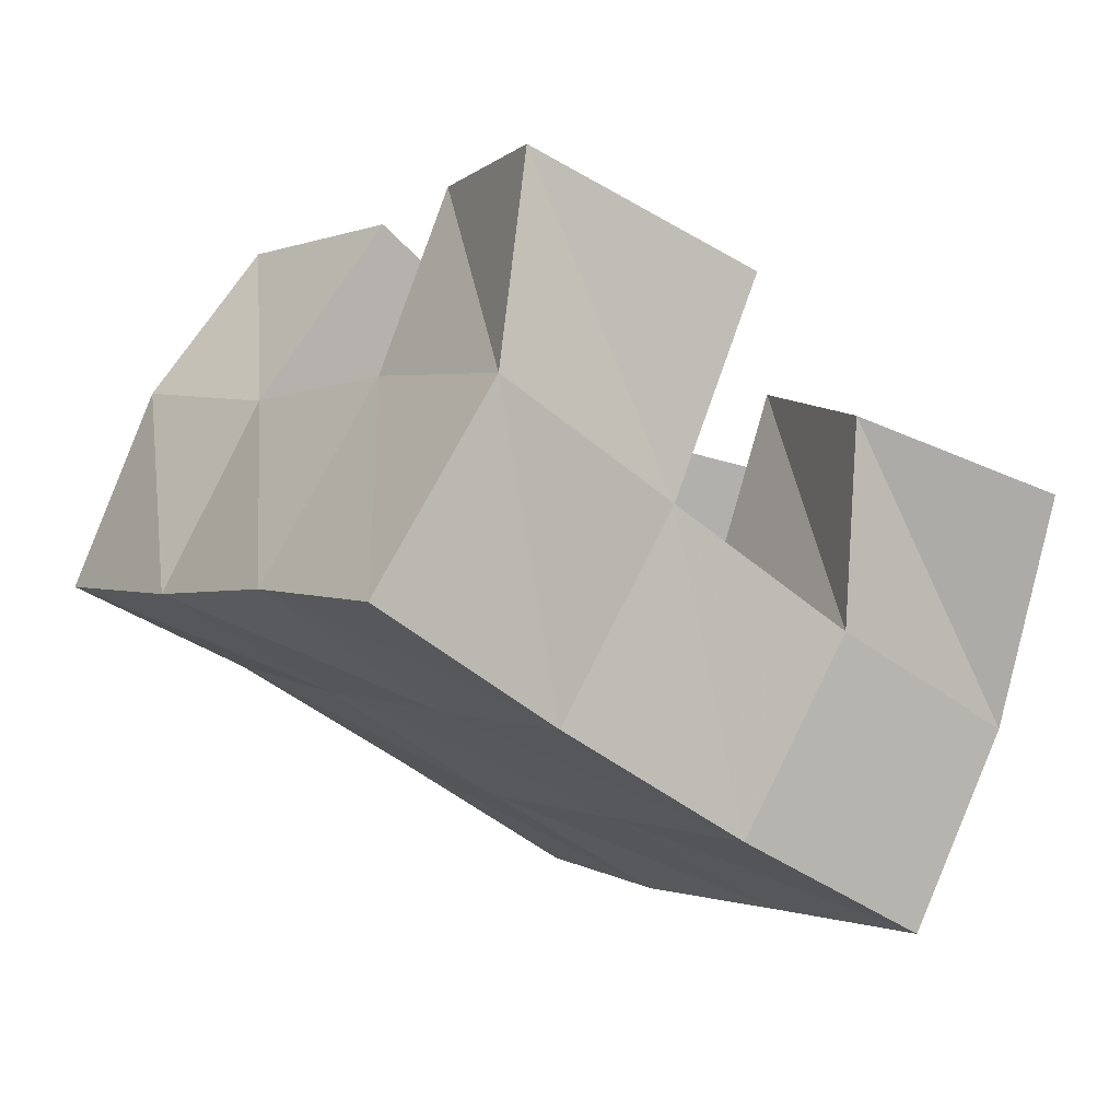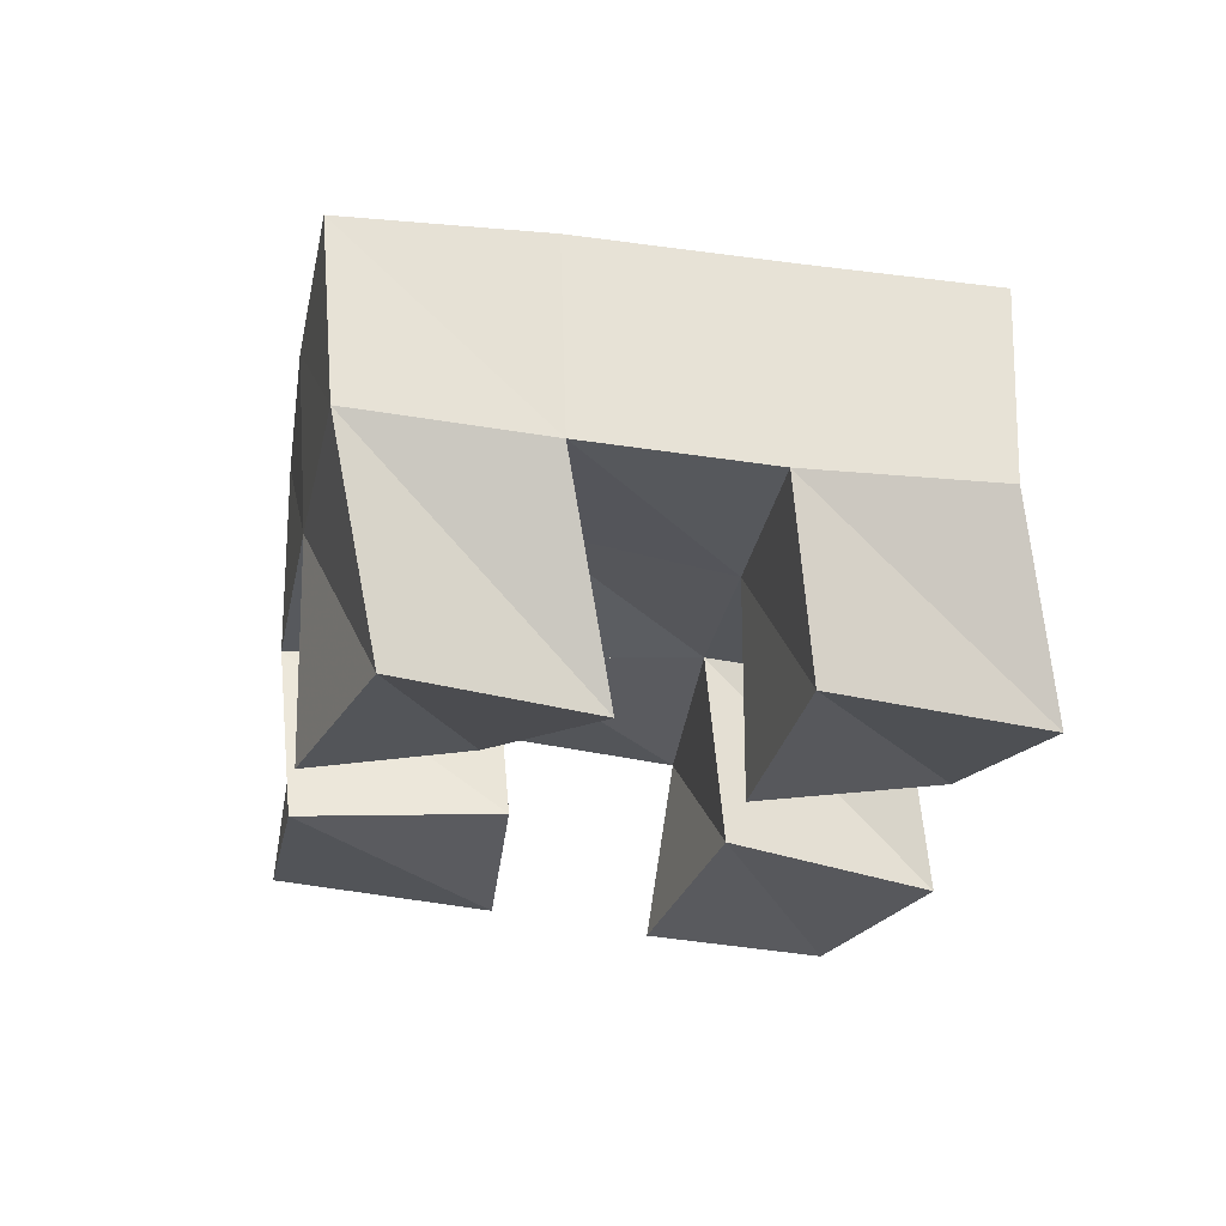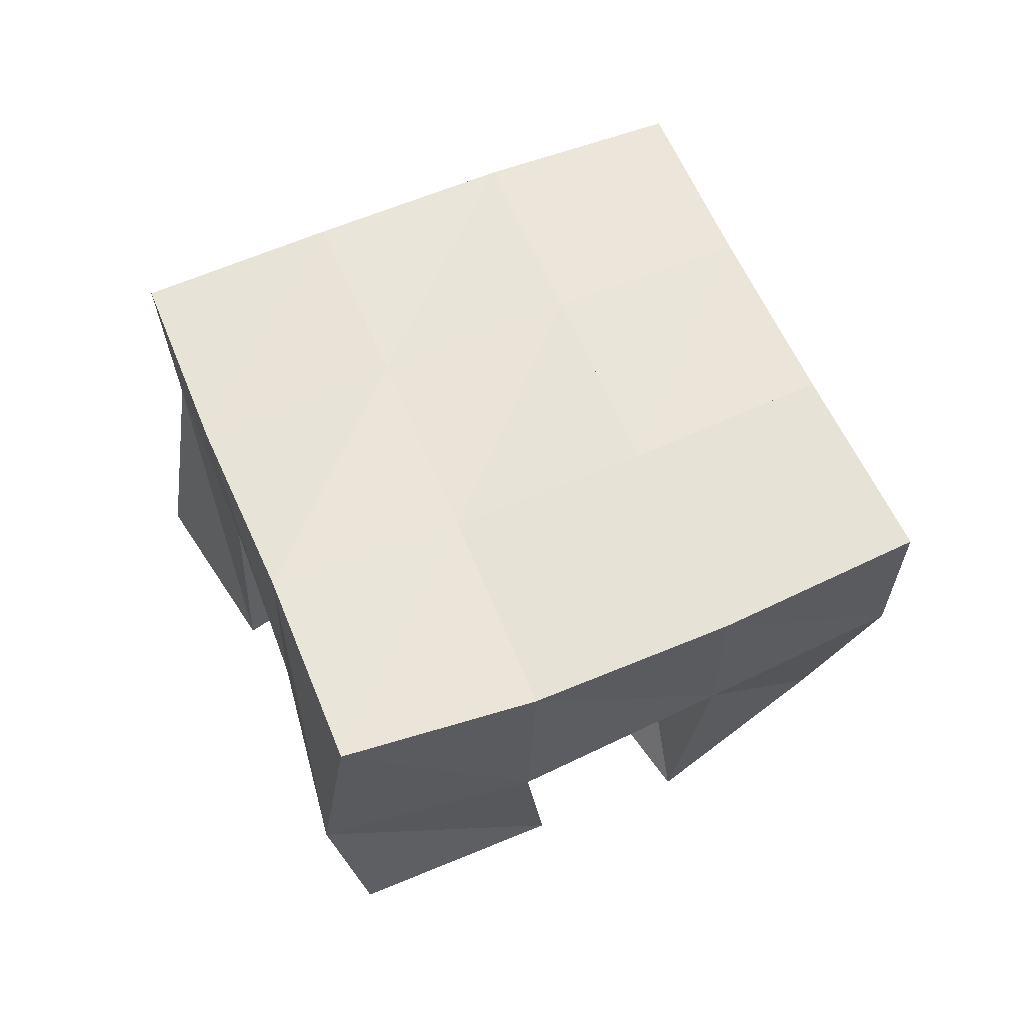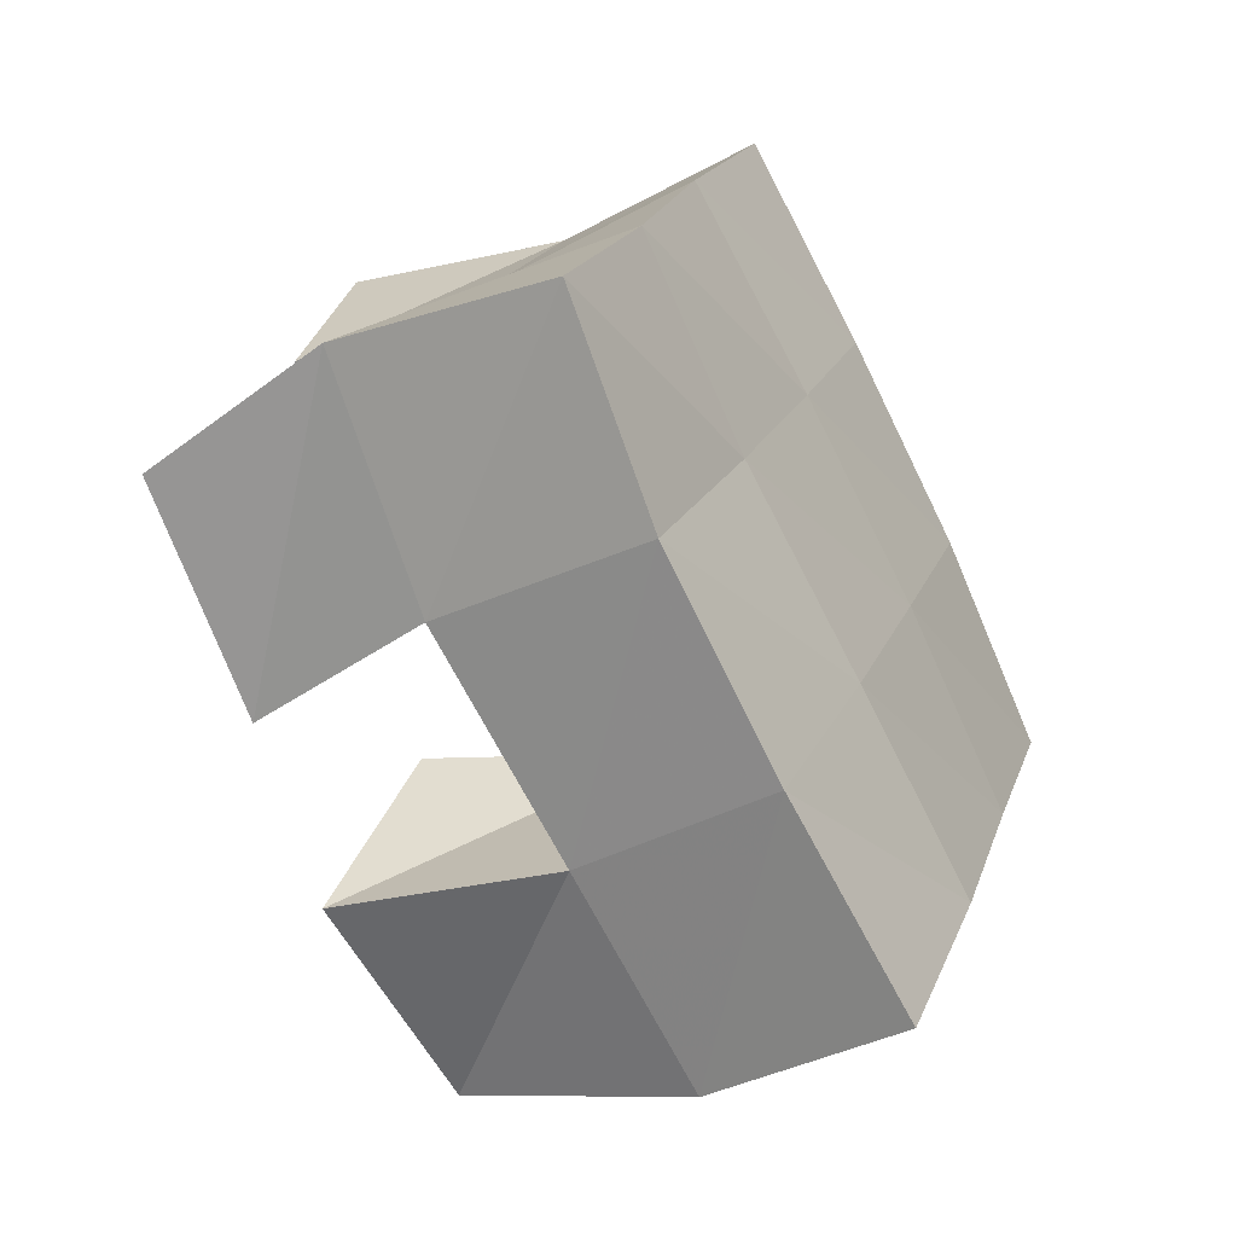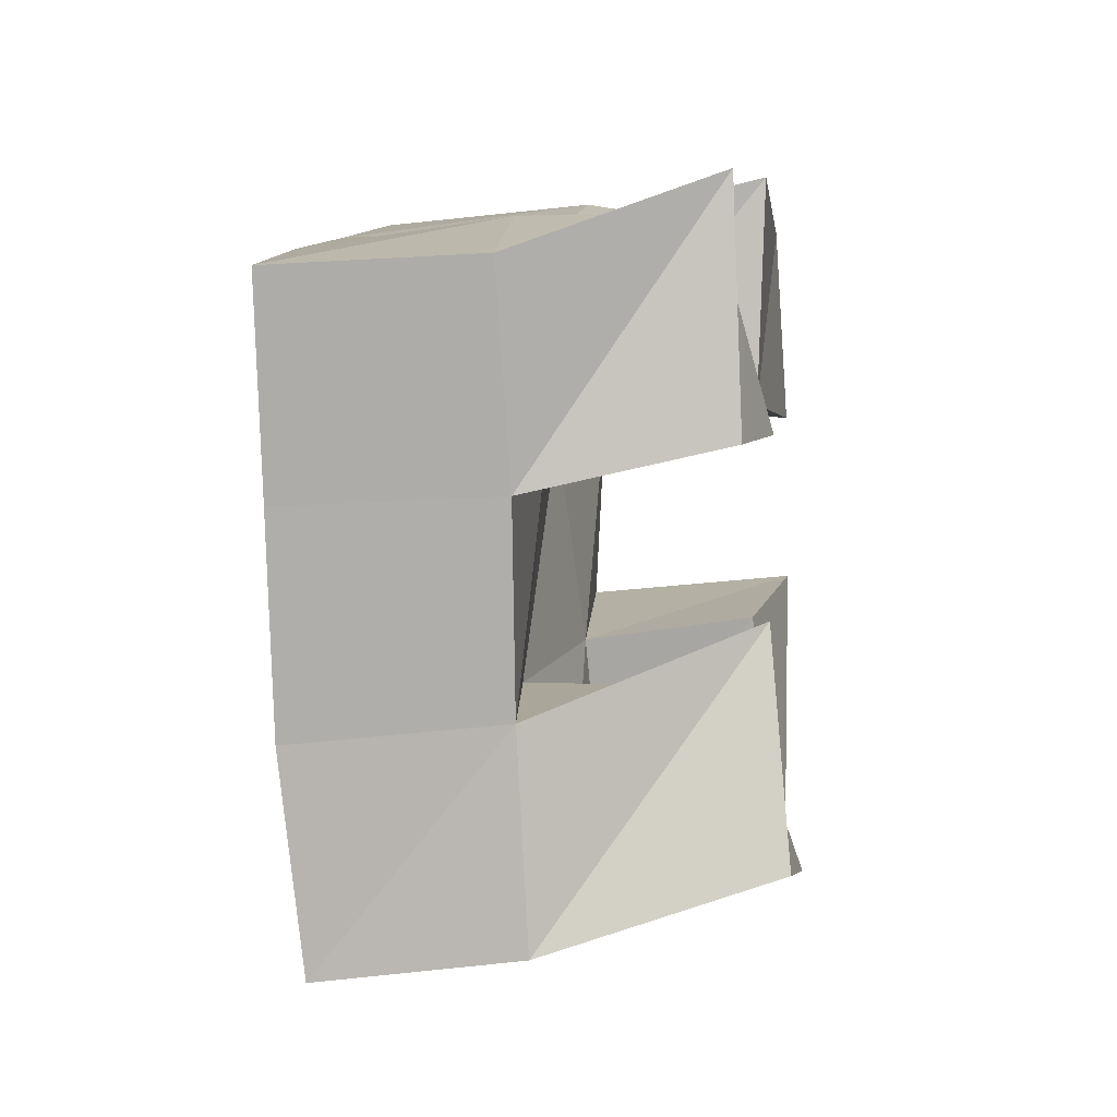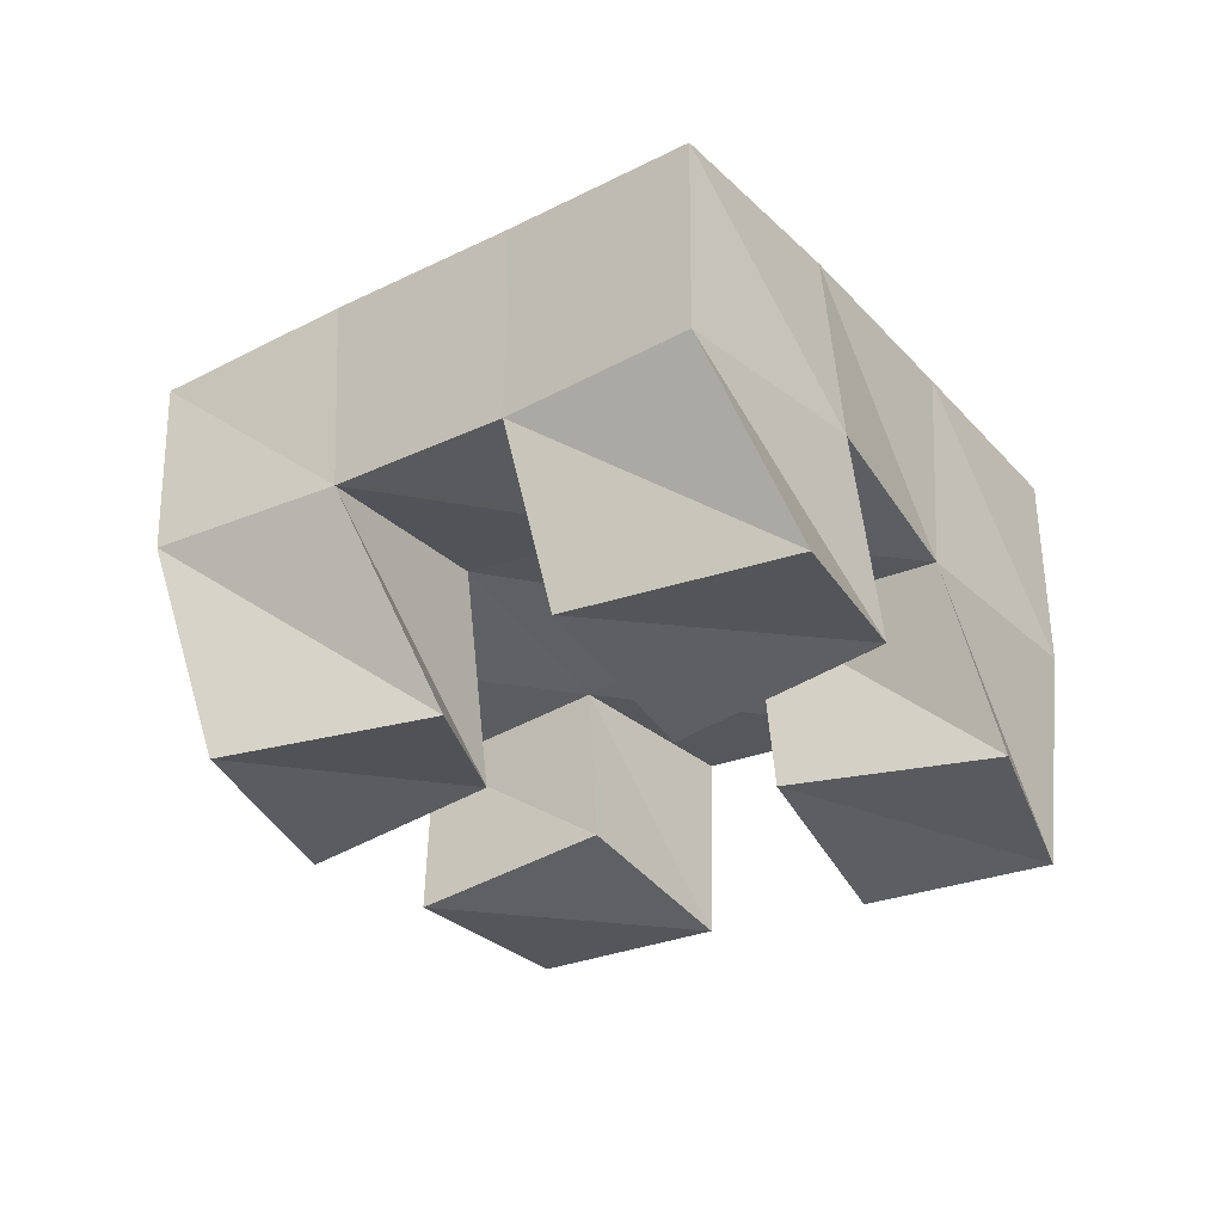
<metadata>
{"format":"obj","ext":"obj","renderer":"f3d","projection":"perspective","resolution":1024,"background":"white","views":[{"elev":76.1,"azim":-154.7,"up":"+Z"},{"elev":-27.0,"azim":-132.7,"up":"+Y"},{"elev":59.8,"azim":123.0,"up":"+Y"},{"elev":-40.3,"azim":121.1,"up":"+Z"},{"elev":-24.1,"azim":-81.8,"up":"+Z"},{"elev":-33.4,"azim":-88.1,"up":"+Y"}]}
</metadata>
<code>
v 3.367 0.1094 -0.5023
v 3.372 0.1537 -0.4951
v 3.333 0.1028 -0.4603
v 3.34 0.1528 -0.4591
v 3.323 0.1051 -0.5299
v 3.33 0.1498 -0.5295
v 3.296 0.1097 -0.4868
v 3.299 0.1502 -0.4889
v 3.238 0.1 -0.4681
v 3.23 0.1499 -0.4761
v 3.216 0.1104 -0.4235
v 3.2 0.152 -0.4305
v 3.194 0.1042 -0.4919
v 3.189 0.1505 -0.5025
v 3.171 0.1027 -0.4409
v 3.16 0.1497 -0.463
v 3.291 0.1 -0.5517
v 3.284 0.1524 -0.5579
v 3.278 0.1124 -0.5114
v 3.258 0.1589 -0.5155
v 3.242 0.1 -0.5681
v 3.24 0.1543 -0.5844
v 3.228 0.1018 -0.5166
v 3.216 0.1537 -0.5412
v 3.316 0.1008 -0.424
v 3.31 0.1462 -0.4203
v 3.297 0.1006 -0.3813
v 3.281 0.1467 -0.3784
v 3.267 0.1052 -0.4455
v 3.269 0.1528 -0.449
v 3.246 0.1 -0.3964
v 3.242 0.148 -0.4088
v 3.368 0.2027 -0.501
v 3.339 0.2015 -0.4597
v 3.33 0.1988 -0.5309
v 3.3 0.2011 -0.4887
v 3.287 0.1998 -0.5596
v 3.259 0.2031 -0.5167
v 3.243 0.202 -0.5864
v 3.216 0.2039 -0.5433
v 3.312 0.1982 -0.4181
v 3.271 0.2009 -0.4465
v 3.229 0.202 -0.4743
v 3.188 0.2011 -0.5023
v 3.284 0.198 -0.3784
v 3.243 0.2001 -0.4062
v 3.201 0.2006 -0.4341
v 3.159 0.1984 -0.4626
f 1 2 4
f 3 1 4
f 2 6 8
f 4 2 8
f 6 5 7
f 8 6 7
f 5 1 3
f 7 5 3
f 8 7 3
f 4 8 3
f 2 1 5
f 6 2 5
f 9 10 12
f 11 9 12
f 10 14 16
f 12 10 16
f 14 13 15
f 16 14 15
f 13 9 11
f 15 13 11
f 16 15 11
f 12 16 11
f 10 9 13
f 14 10 13
f 17 18 20
f 19 17 20
f 18 22 24
f 20 18 24
f 22 21 23
f 24 22 23
f 21 17 19
f 23 21 19
f 24 23 19
f 20 24 19
f 18 17 21
f 22 18 21
f 25 26 28
f 27 25 28
f 26 30 32
f 28 26 32
f 30 29 31
f 32 30 31
f 29 25 27
f 31 29 27
f 32 31 27
f 28 32 27
f 26 25 29
f 30 26 29
f 2 33 34
f 4 2 34
f 33 35 36
f 34 33 36
f 35 6 8
f 36 35 8
f 6 2 4
f 8 6 4
f 36 8 4
f 34 36 4
f 33 2 6
f 35 33 6
f 6 35 36
f 8 6 36
f 35 37 38
f 36 35 38
f 37 18 20
f 38 37 20
f 18 6 8
f 20 18 8
f 38 20 8
f 36 38 8
f 35 6 18
f 37 35 18
f 18 37 38
f 20 18 38
f 37 39 40
f 38 37 40
f 39 22 24
f 40 39 24
f 22 18 20
f 24 22 20
f 40 24 20
f 38 40 20
f 37 18 22
f 39 37 22
f 4 34 41
f 26 4 41
f 34 36 42
f 41 34 42
f 36 8 30
f 42 36 30
f 8 4 26
f 30 8 26
f 42 30 26
f 41 42 26
f 34 4 8
f 36 34 8
f 8 36 42
f 30 8 42
f 36 38 43
f 42 36 43
f 38 20 10
f 43 38 10
f 20 8 30
f 10 20 30
f 43 10 30
f 42 43 30
f 36 8 20
f 38 36 20
f 20 38 43
f 10 20 43
f 38 40 44
f 43 38 44
f 40 24 14
f 44 40 14
f 24 20 10
f 14 24 10
f 44 14 10
f 43 44 10
f 38 20 24
f 40 38 24
f 26 41 45
f 28 26 45
f 41 42 46
f 45 41 46
f 42 30 32
f 46 42 32
f 30 26 28
f 32 30 28
f 46 32 28
f 45 46 28
f 41 26 30
f 42 41 30
f 30 42 46
f 32 30 46
f 42 43 47
f 46 42 47
f 43 10 12
f 47 43 12
f 10 30 32
f 12 10 32
f 47 12 32
f 46 47 32
f 42 30 10
f 43 42 10
f 10 43 47
f 12 10 47
f 43 44 48
f 47 43 48
f 44 14 16
f 48 44 16
f 14 10 12
f 16 14 12
f 48 16 12
f 47 48 12
f 43 10 14
f 44 43 14

</code>
